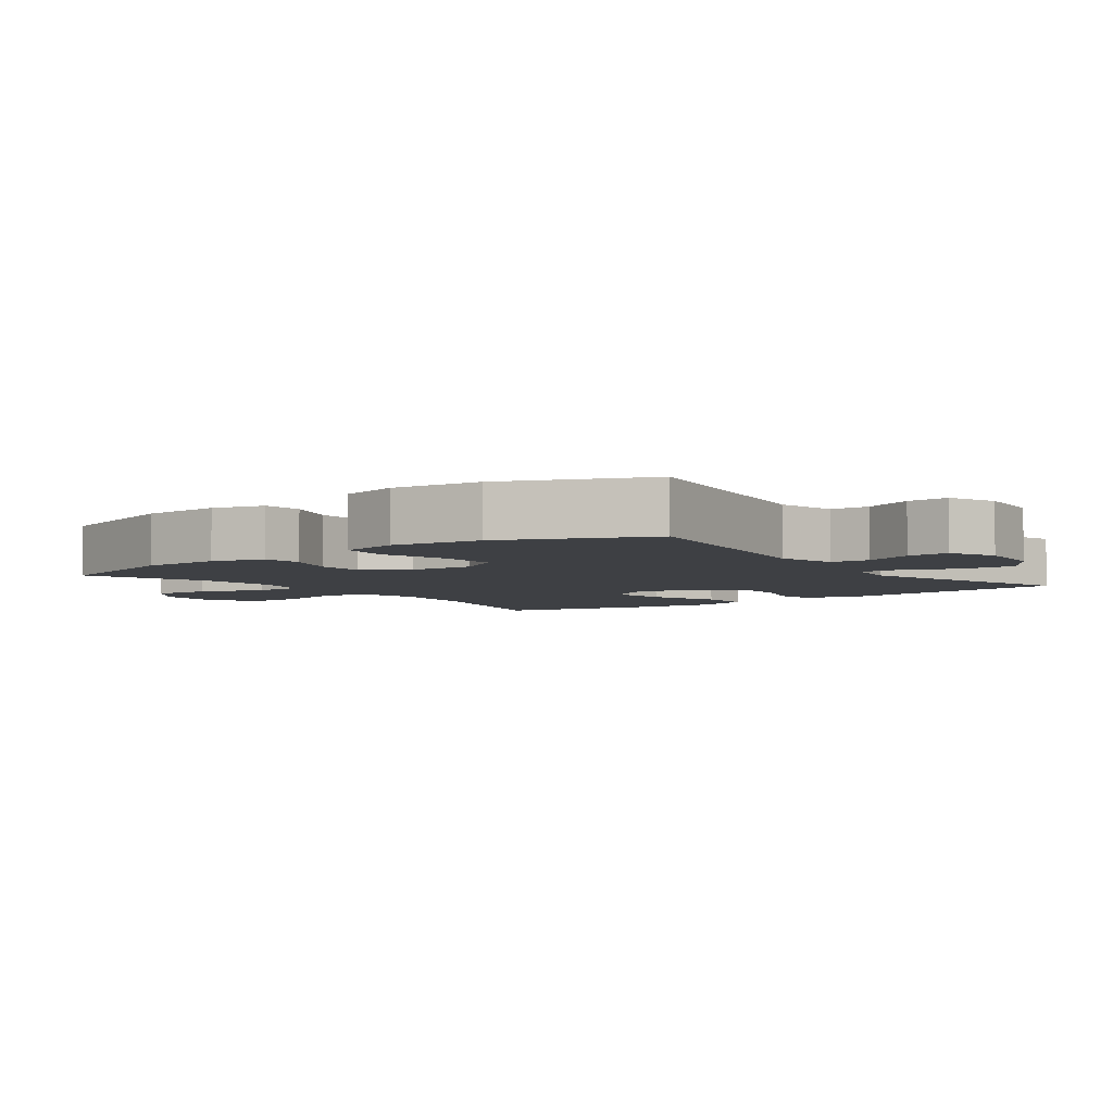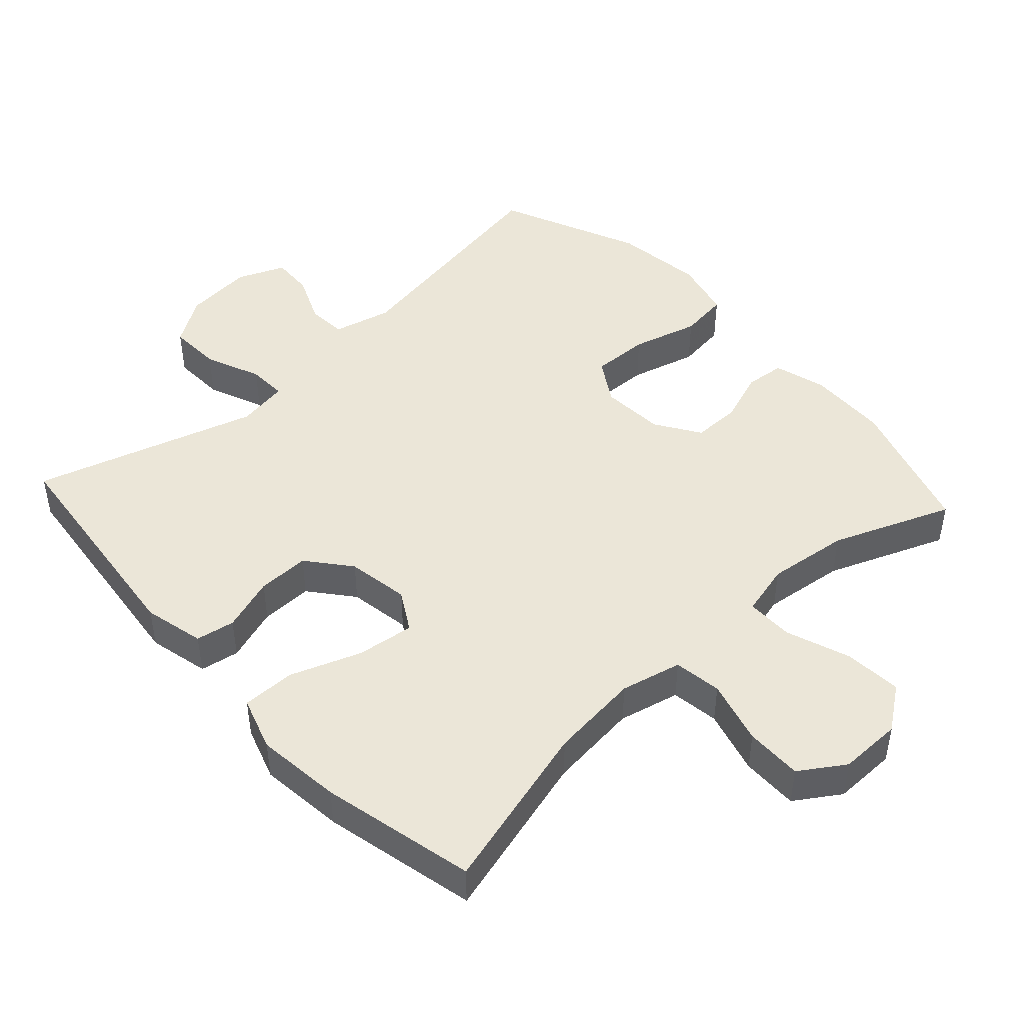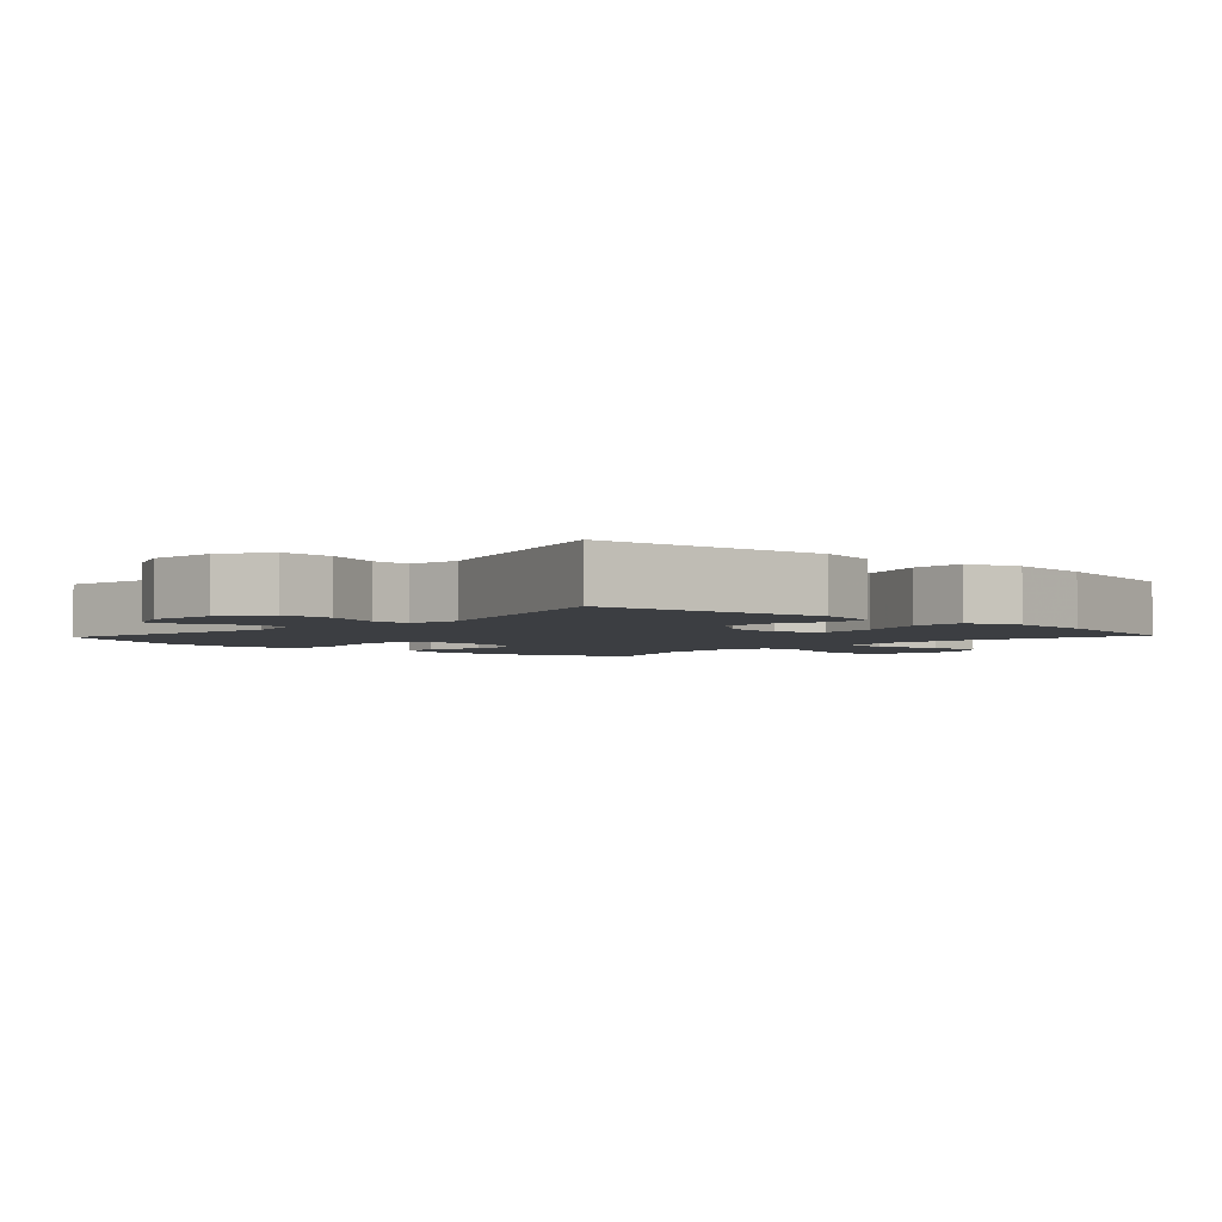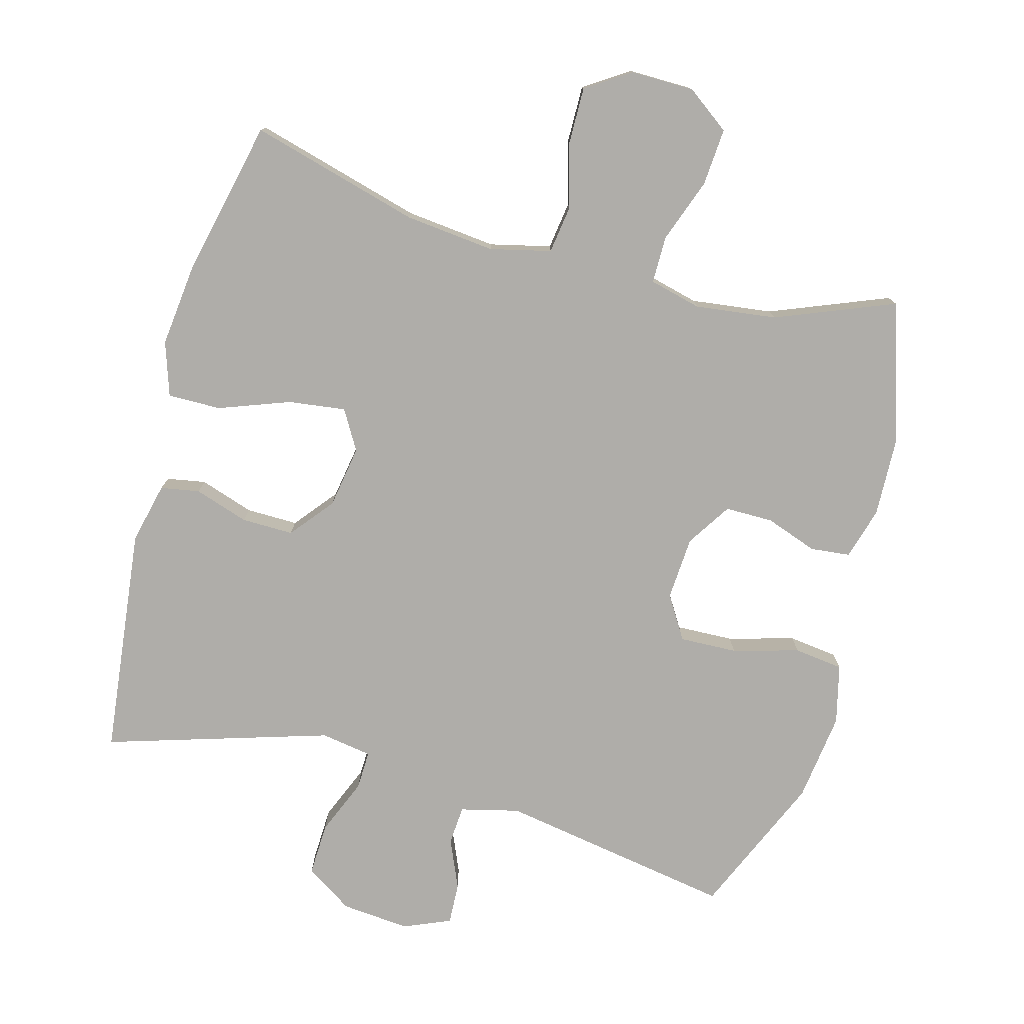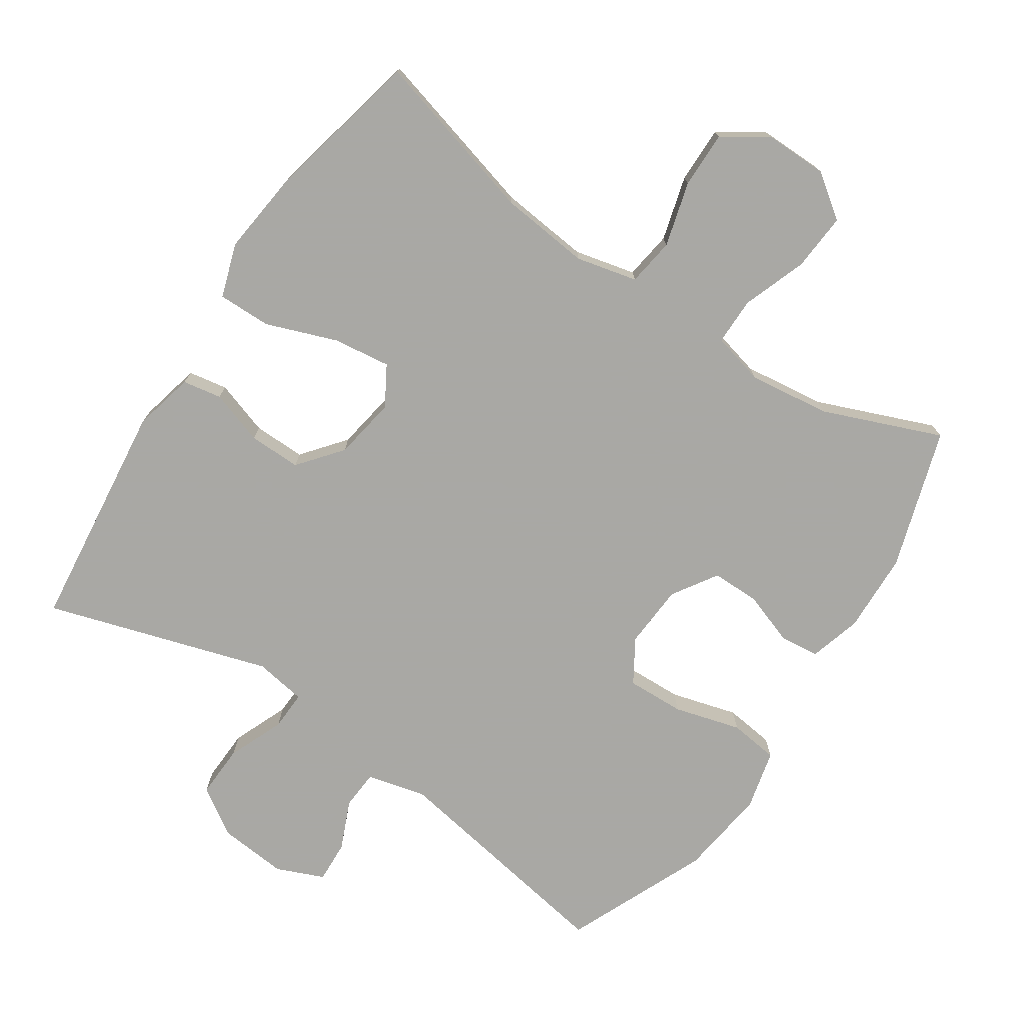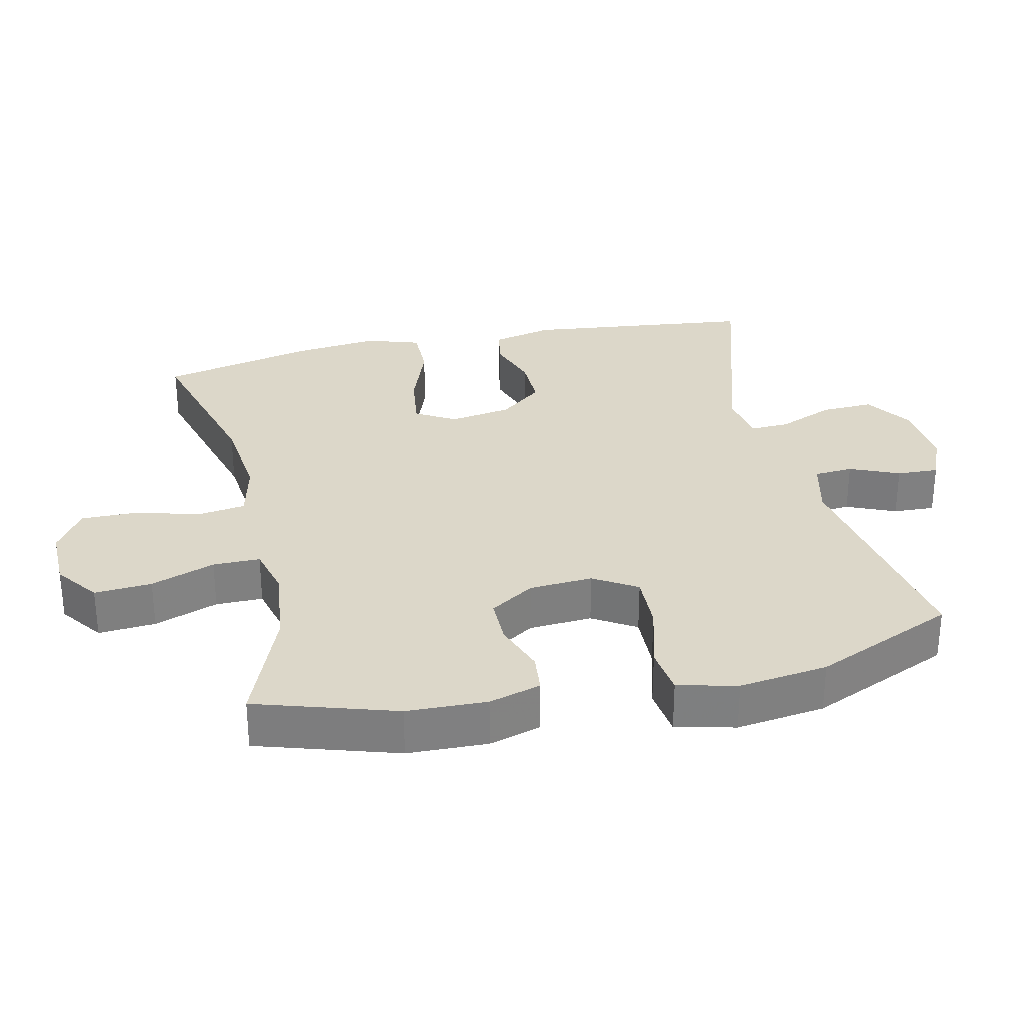
<metadata>
{"format":"obj","ext":"obj","renderer":"f3d","projection":"perspective","resolution":1024,"background":"white","views":[{"elev":-4.8,"azim":126.8,"up":"+Y"},{"elev":46.4,"azim":-42.5,"up":"+Y"},{"elev":-3.1,"azim":-132.9,"up":"+Y"},{"elev":-77.4,"azim":-15.2,"up":"+Y"},{"elev":-75.0,"azim":-33.6,"up":"+Y"},{"elev":30.3,"azim":77.2,"up":"+Y"}]}
</metadata>
<code>
v 0.5 0.07 -0.5
v 0.156 0.07 -0.442
v 0.07 0.07 -0.463
v 0.066 0.07 -0.52
v 0.097 0.07 -0.592
v 0.1 0.07 -0.653
v 0.031 0.07 -0.682
v -0.069 0.07 -0.673
v -0.138 0.07 -0.628
v -0.135 0.07 -0.551
v -0.101 0.07 -0.469
v -0.099 0.07 -0.412
v -0.174 0.07 -0.4
v -0.5 0.07 -0.5
v -0.539 0.07 -0.164
v -0.518 0.07 -0.075
v -0.461 0.07 -0.065
v -0.382 0.07 -0.091
v -0.306 0.07 -0.092
v -0.255 0.07 -0.029
v -0.24 0.07 0.062
v -0.274 0.07 0.12
v -0.358 0.07 0.109
v -0.461 0.07 0.071
v -0.539 0.07 0.07
v -0.565 0.07 0.149
v -0.551 0.07 0.274
v -0.5 0.07 0.5
v -0.252 0.07 0.432
v -0.12 0.07 0.418
v -0.031 0.07 0.439
v -0.021 0.07 0.509
v -0.047 0.07 0.603
v -0.048 0.07 0.686
v 0.017 0.07 0.729
v 0.109 0.07 0.728
v 0.172 0.07 0.682
v 0.166 0.07 0.598
v 0.132 0.07 0.504
v 0.132 0.07 0.435
v 0.208 0.07 0.416
v 0.327 0.07 0.431
v 0.5 0.07 0.5
v 0.564 0.07 0.296
v 0.568 0.07 0.179
v 0.546 0.07 0.103
v 0.488 0.07 0.097
v 0.412 0.07 0.124
v 0.342 0.07 0.124
v 0.3 0.07 0.059
v 0.294 0.07 -0.034
v 0.333 0.07 -0.097
v 0.417 0.07 -0.094
v 0.514 0.07 -0.067
v 0.586 0.07 -0.076
v 0.607 0.07 -0.163
v 0.59 0.07 -0.293
v 0.5 0 -0.5
v 0.156 0 -0.442
v 0.07 0 -0.463
v 0.066 0 -0.52
v 0.097 0 -0.592
v 0.1 0 -0.653
v 0.031 0 -0.682
v -0.069 0 -0.673
v -0.138 0 -0.628
v -0.135 0 -0.551
v -0.101 0 -0.469
v -0.099 0 -0.412
v -0.174 0 -0.4
v -0.5 0 -0.5
v -0.539 0 -0.164
v -0.518 0 -0.075
v -0.461 0 -0.065
v -0.382 0 -0.091
v -0.306 0 -0.092
v -0.255 0 -0.029
v -0.24 0 0.062
v -0.274 0 0.12
v -0.358 0 0.109
v -0.461 0 0.071
v -0.539 0 0.07
v -0.565 0 0.149
v -0.551 0 0.274
v -0.5 0 0.5
v -0.252 0 0.432
v -0.12 0 0.418
v -0.031 0 0.439
v -0.021 0 0.509
v -0.047 0 0.603
v -0.048 0 0.686
v 0.017 0 0.729
v 0.109 0 0.728
v 0.172 0 0.682
v 0.166 0 0.598
v 0.132 0 0.504
v 0.132 0 0.435
v 0.208 0 0.416
v 0.327 0 0.431
v 0.5 0 0.5
v 0.564 0 0.296
v 0.568 0 0.179
v 0.546 0 0.103
v 0.488 0 0.097
v 0.412 0 0.124
v 0.342 0 0.124
v 0.3 0 0.059
v 0.294 0 -0.034
v 0.333 0 -0.097
v 0.417 0 -0.094
v 0.514 0 -0.067
v 0.586 0 -0.076
v 0.607 0 -0.163
v 0.59 0 -0.293
f 56 57 1 2
f 53 54 55 56
f 52 53 56 2
f 51 52 2 3
f 50 51 3
f 45 46 47 48
f 45 48 49
f 42 43 44 45
f 41 42 45 49
f 40 41 49 50
f 36 37 38 39
f 36 39 40
f 35 36 40
f 32 33 34 35
f 31 32 35 40
f 30 31 40 50
f 26 27 28 29
f 23 24 25 26
f 22 23 26 29
f 21 22 29 30
f 15 16 17 18
f 13 14 15 18
f 12 13 18 19
f 8 9 10 11
f 8 11 12
f 7 8 12
f 4 5 6 7
f 3 4 7 12
f 20 21 30 50
f 19 20 50
f 3 12 19 50
f 59 58 114 113
f 113 112 111 110
f 59 113 110 109
f 60 59 109 108
f 60 108 107
f 105 104 103 102
f 106 105 102
f 102 101 100 99
f 106 102 99 98
f 107 106 98 97
f 96 95 94 93
f 97 96 93
f 97 93 92
f 92 91 90 89
f 97 92 89 88
f 107 97 88 87
f 86 85 84 83
f 83 82 81 80
f 86 83 80 79
f 87 86 79 78
f 75 74 73 72
f 75 72 71 70
f 76 75 70 69
f 68 67 66 65
f 69 68 65
f 69 65 64
f 64 63 62 61
f 69 64 61 60
f 107 87 78 77
f 107 77 76
f 107 76 69 60
f 1 58 59 2
f 2 59 60 3
f 3 60 61 4
f 4 61 62 5
f 5 62 63 6
f 6 63 64 7
f 7 64 65 8
f 8 65 66 9
f 9 66 67 10
f 10 67 68 11
f 11 68 69 12
f 12 69 70 13
f 13 70 71 14
f 14 71 72 15
f 15 72 73 16
f 16 73 74 17
f 17 74 75 18
f 18 75 76 19
f 19 76 77 20
f 20 77 78 21
f 21 78 79 22
f 22 79 80 23
f 23 80 81 24
f 24 81 82 25
f 25 82 83 26
f 26 83 84 27
f 27 84 85 28
f 28 85 86 29
f 29 86 87 30
f 30 87 88 31
f 31 88 89 32
f 32 89 90 33
f 33 90 91 34
f 34 91 92 35
f 35 92 93 36
f 36 93 94 37
f 37 94 95 38
f 38 95 96 39
f 39 96 97 40
f 40 97 98 41
f 41 98 99 42
f 42 99 100 43
f 43 100 101 44
f 44 101 102 45
f 45 102 103 46
f 46 103 104 47
f 47 104 105 48
f 48 105 106 49
f 49 106 107 50
f 50 107 108 51
f 51 108 109 52
f 52 109 110 53
f 53 110 111 54
f 54 111 112 55
f 55 112 113 56
f 56 113 114 57
f 57 114 58 1

</code>
